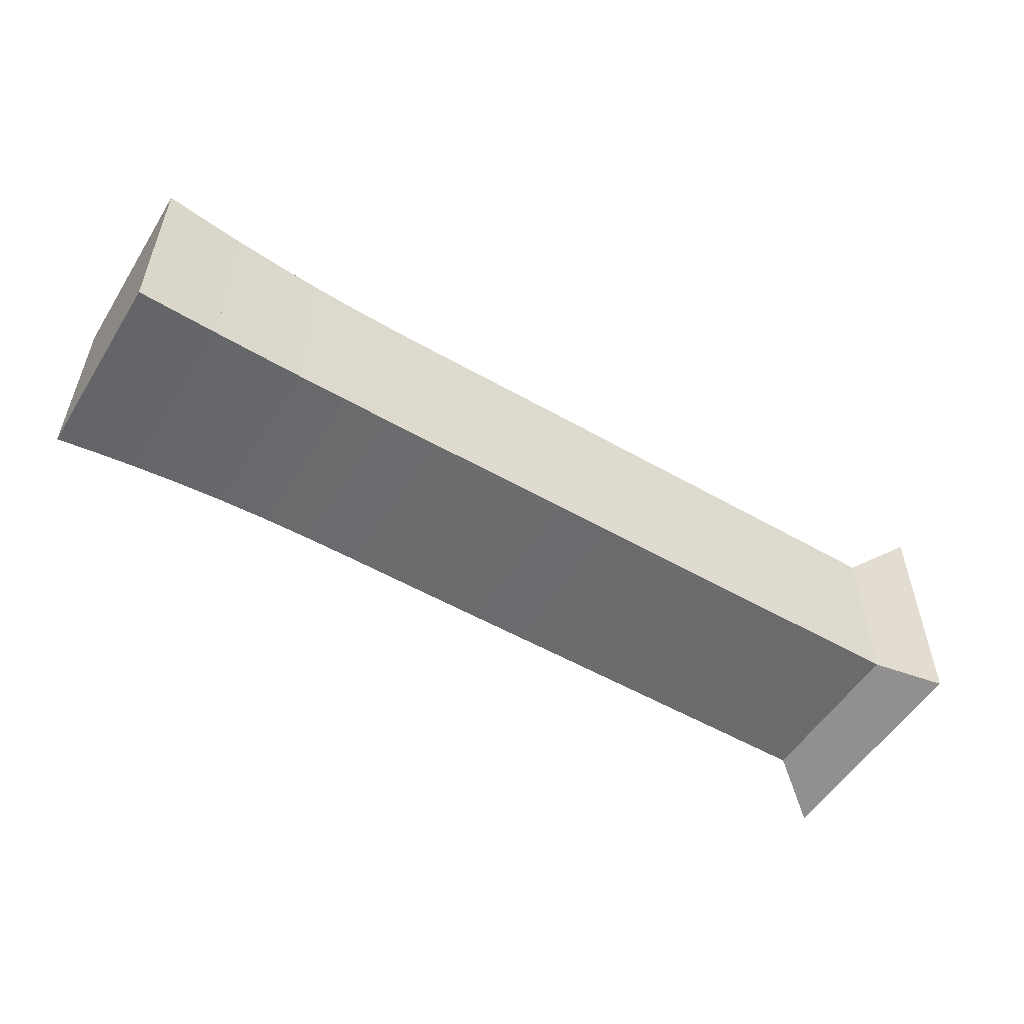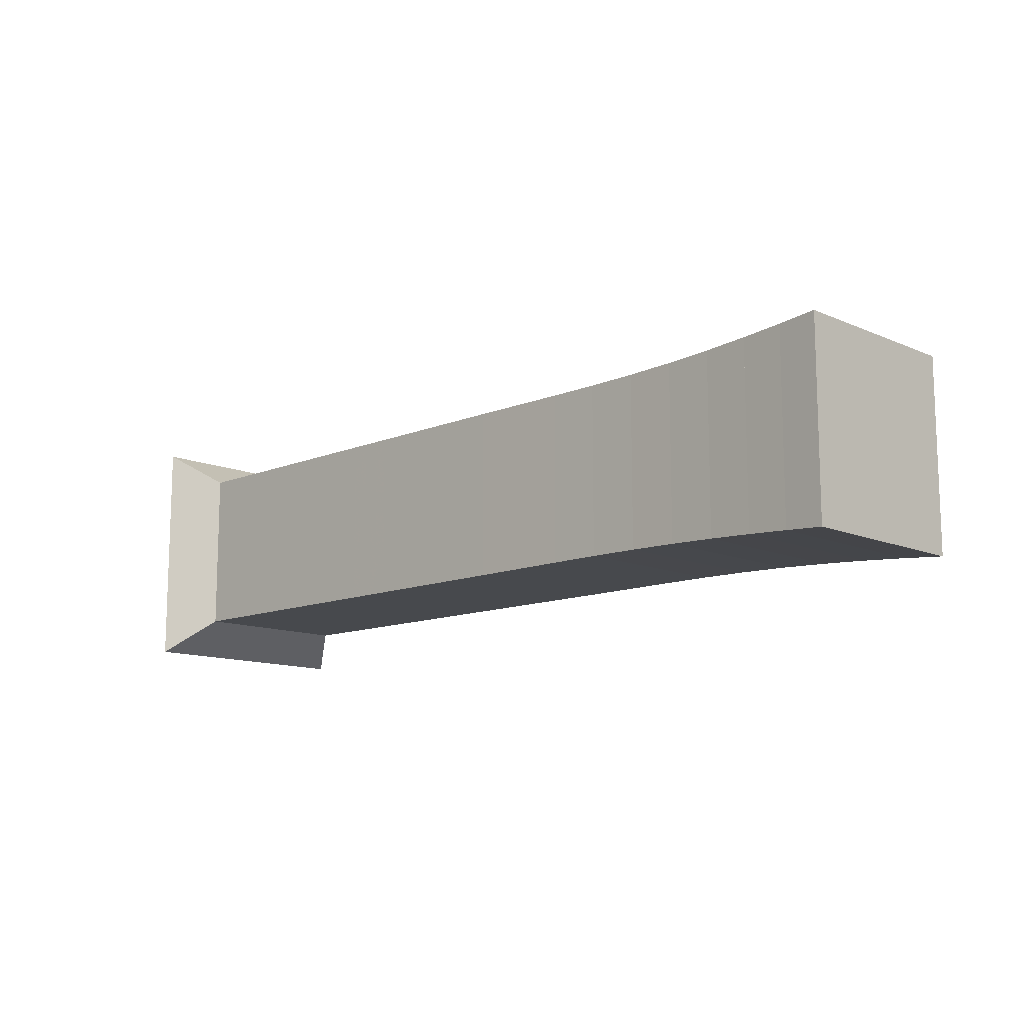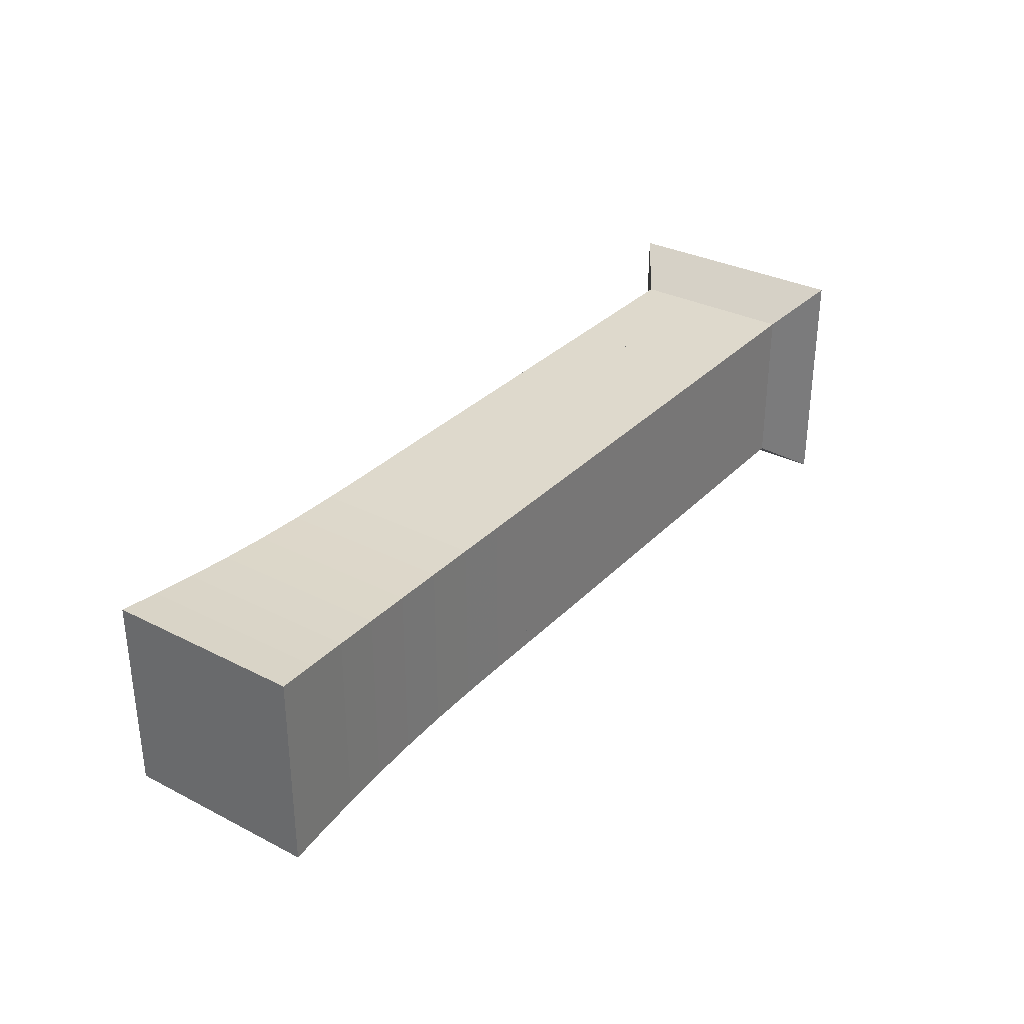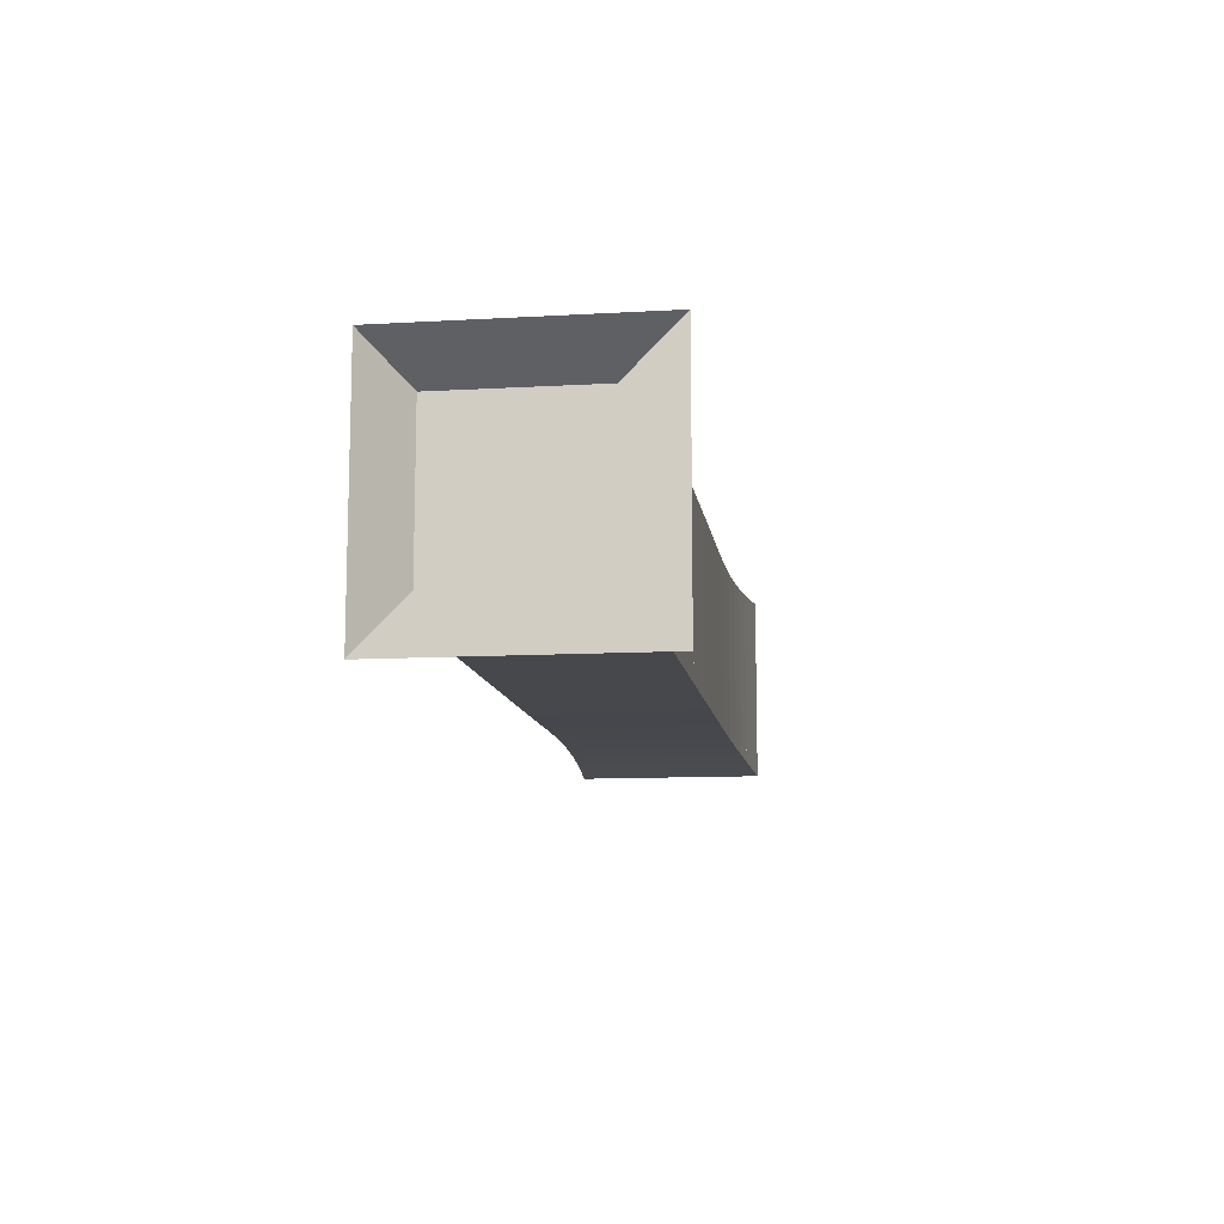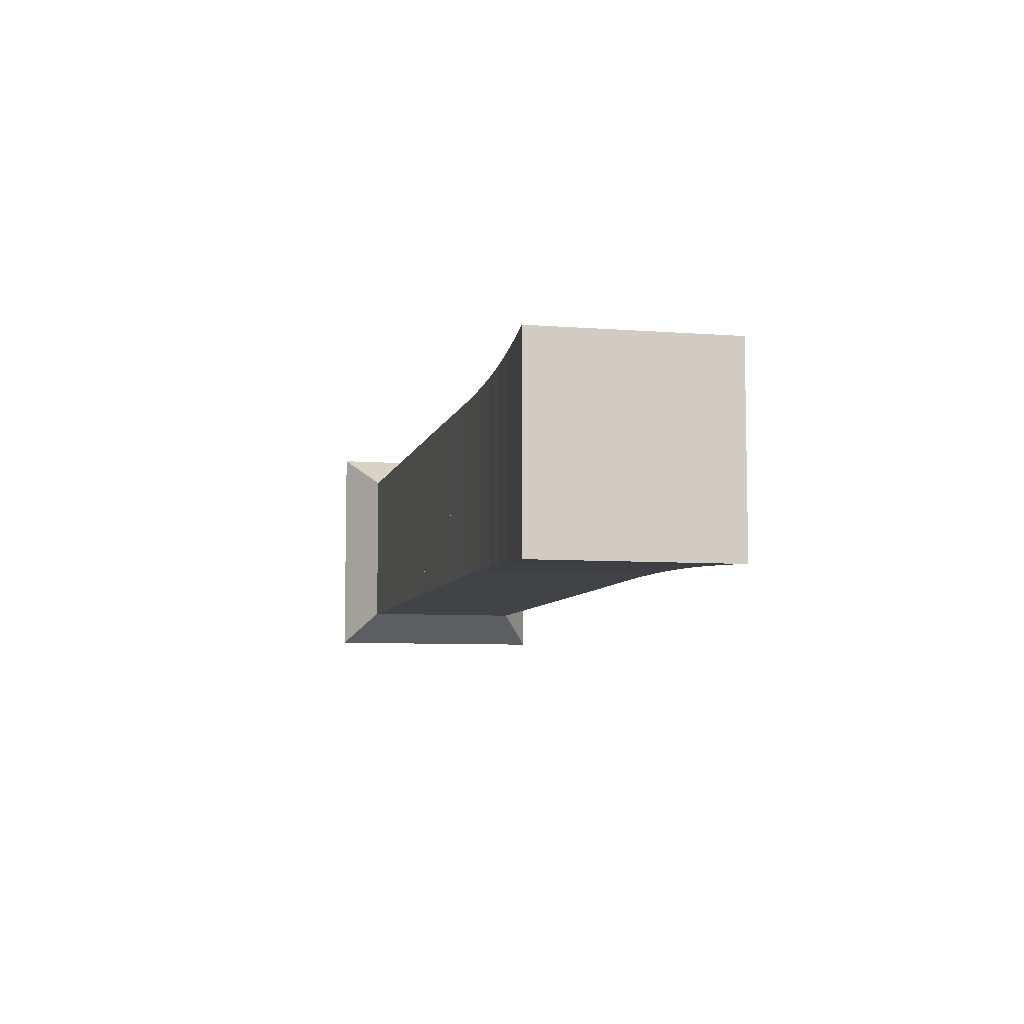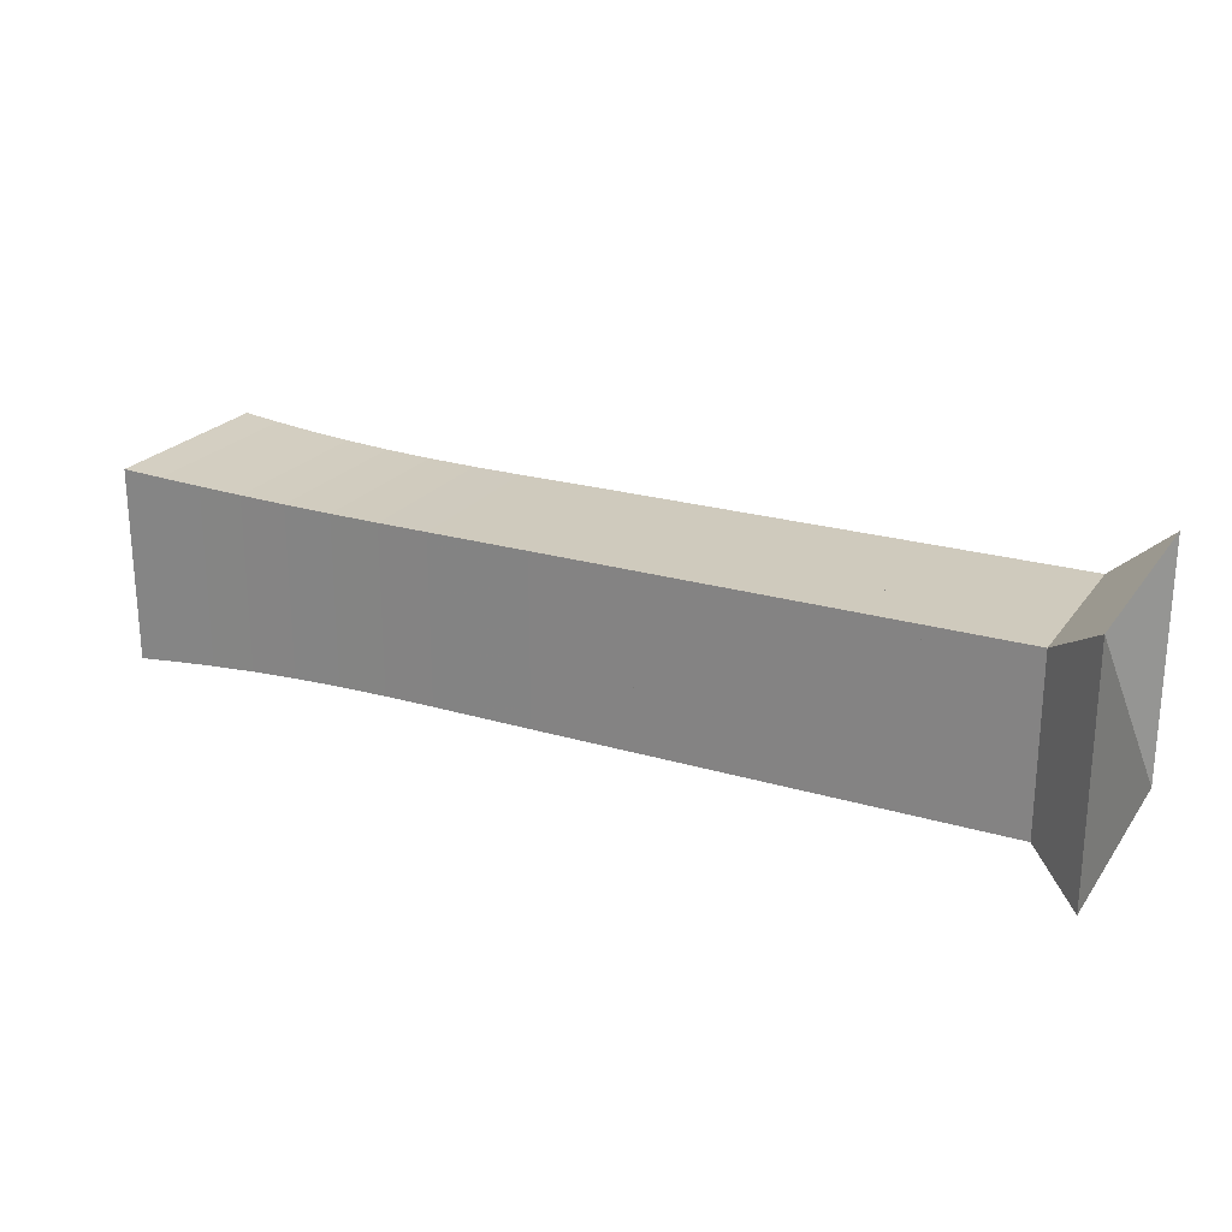
<metadata>
{"format":"obj","ext":"obj","renderer":"f3d","projection":"perspective","resolution":1024,"background":"white","views":[{"elev":-53.5,"azim":148.5,"up":"+Z"},{"elev":-12.0,"azim":44.5,"up":"+Z"},{"elev":31.9,"azim":125.7,"up":"+Y"},{"elev":-11.1,"azim":-82.0,"up":"+Z"},{"elev":-7.0,"azim":77.3,"up":"+Z"},{"elev":23.1,"azim":-153.3,"up":"+Y"}]}
</metadata>
<code>
v 0 -0.25 -0.25
v 0 -0.25 0.25
v 0 0.25 0.25
v 0 0.25 -0.25
v 0.1053 -0.1768 -0.1768
v 0.1053 -0.1768 0.1768
v 0.1053 0.1768 0.1768
v 0.1053 0.1768 -0.1768
v 0.2105 -0.1768 -0.1768
v 0.2105 -0.1768 0.1768
v 0.2105 0.1768 0.1768
v 0.2105 0.1768 -0.1768
v 0.3158 -0.1768 -0.1768
v 0.3158 -0.1768 0.1768
v 0.3158 0.1768 0.1768
v 0.3158 0.1768 -0.1768
v 0.4211 -0.1768 -0.1768
v 0.4211 -0.1768 0.1768
v 0.4211 0.1768 0.1768
v 0.4211 0.1768 -0.1768
v 0.5263 -0.1768 -0.1768
v 0.5263 -0.1768 0.1768
v 0.5263 0.1768 0.1768
v 0.5263 0.1768 -0.1768
v 0.6316 -0.1768 -0.1768
v 0.6316 -0.1768 0.1768
v 0.6316 0.1768 0.1768
v 0.6316 0.1768 -0.1768
v 0.7369 -0.1768 -0.1768
v 0.7369 -0.1768 0.1768
v 0.7369 0.1768 0.1768
v 0.7369 0.1768 -0.1768
v 0.8421 -0.1768 -0.1768
v 0.8421 -0.1768 0.1768
v 0.8421 0.1768 0.1768
v 0.8421 0.1768 -0.1768
v 0.9473 -0.1768 -0.1768
v 0.9473 -0.1768 0.1768
v 0.9473 0.1768 0.1768
v 0.9473 0.1768 -0.1768
v 1.053 -0.1768 -0.1768
v 1.053 -0.1768 0.1768
v 1.053 0.1768 0.1768
v 1.053 0.1768 -0.1768
v 1.158 -0.1766 -0.1766
v 1.158 -0.1766 0.1766
v 1.158 0.1766 0.1766
v 1.158 0.1766 -0.1766
v 1.264 -0.1764 -0.1764
v 1.264 -0.1764 0.1764
v 1.264 0.1764 0.1764
v 1.264 0.1764 -0.1764
v 1.369 -0.1767 -0.1767
v 1.369 -0.1767 0.1767
v 1.369 0.1767 0.1767
v 1.369 0.1767 -0.1767
v 1.473 -0.1779 -0.1779
v 1.473 -0.1779 0.1779
v 1.473 0.1779 0.1779
v 1.473 0.1779 -0.1779
v 1.574 -0.1803 -0.1803
v 1.574 -0.1803 0.1803
v 1.574 0.1803 0.1803
v 1.574 0.1803 -0.1803
v 1.671 -0.1841 -0.1841
v 1.671 -0.1841 0.1841
v 1.671 0.1841 0.1841
v 1.671 0.1841 -0.1841
v 1.763 -0.189 -0.189
v 1.763 -0.189 0.189
v 1.763 0.189 0.189
v 1.763 0.189 -0.189
v 1.85 -0.1946 -0.1946
v 1.85 -0.1946 0.1946
v 1.85 0.1946 0.1946
v 1.85 0.1946 -0.1946
v 1.932 -0.2008 -0.2008
v 1.932 -0.2008 0.2008
v 1.932 0.2008 0.2008
v 1.932 0.2008 -0.2008
f 1 2 4 5
f 5 6 7 8
f 5 6 2 1
f 6 7 3 2
f 7 8 4 3
f 8 5 1 4
f 9 10 11 12
f 9 10 6 5
f 10 11 7 6
f 11 12 8 7
f 12 9 5 8
f 13 14 15 16
f 13 14 10 9
f 14 15 11 10
f 15 16 12 11
f 16 13 9 12
f 17 18 19 20
f 17 18 14 13
f 18 19 15 14
f 19 20 16 15
f 20 17 13 16
f 21 22 23 24
f 21 22 18 17
f 22 23 19 18
f 23 24 20 19
f 24 21 17 20
f 25 26 27 28
f 25 26 22 21
f 26 27 23 22
f 27 28 24 23
f 28 25 21 24
f 29 30 31 32
f 29 30 26 25
f 30 31 27 26
f 31 32 28 27
f 32 29 25 28
f 33 34 35 36
f 33 34 30 29
f 34 35 31 30
f 35 36 32 31
f 36 33 29 32
f 37 38 39 40
f 37 38 34 33
f 38 39 35 34
f 39 40 36 35
f 40 37 33 36
f 41 42 43 44
f 41 42 38 37
f 42 43 39 38
f 43 44 40 39
f 44 41 37 40
f 45 46 47 48
f 45 46 42 41
f 46 47 43 42
f 47 48 44 43
f 48 45 41 44
f 49 50 51 52
f 49 50 46 45
f 50 51 47 46
f 51 52 48 47
f 52 49 45 48
f 53 54 55 56
f 53 54 50 49
f 54 55 51 50
f 55 56 52 51
f 56 53 49 52
f 57 58 59 60
f 57 58 54 53
f 58 59 55 54
f 59 60 56 55
f 60 57 53 56
f 61 62 63 64
f 61 62 58 57
f 62 63 59 58
f 63 64 60 59
f 64 61 57 60
f 65 66 67 68
f 65 66 62 61
f 66 67 63 62
f 67 68 64 63
f 68 65 61 64
f 69 70 71 72
f 69 70 66 65
f 70 71 67 66
f 71 72 68 67
f 72 69 65 68
f 73 74 75 76
f 73 74 70 69
f 74 75 71 70
f 75 76 72 71
f 76 73 69 72
f 77 78 79 80
f 77 78 74 73
f 78 79 75 74
f 79 80 76 75
f 80 77 73 76

</code>
